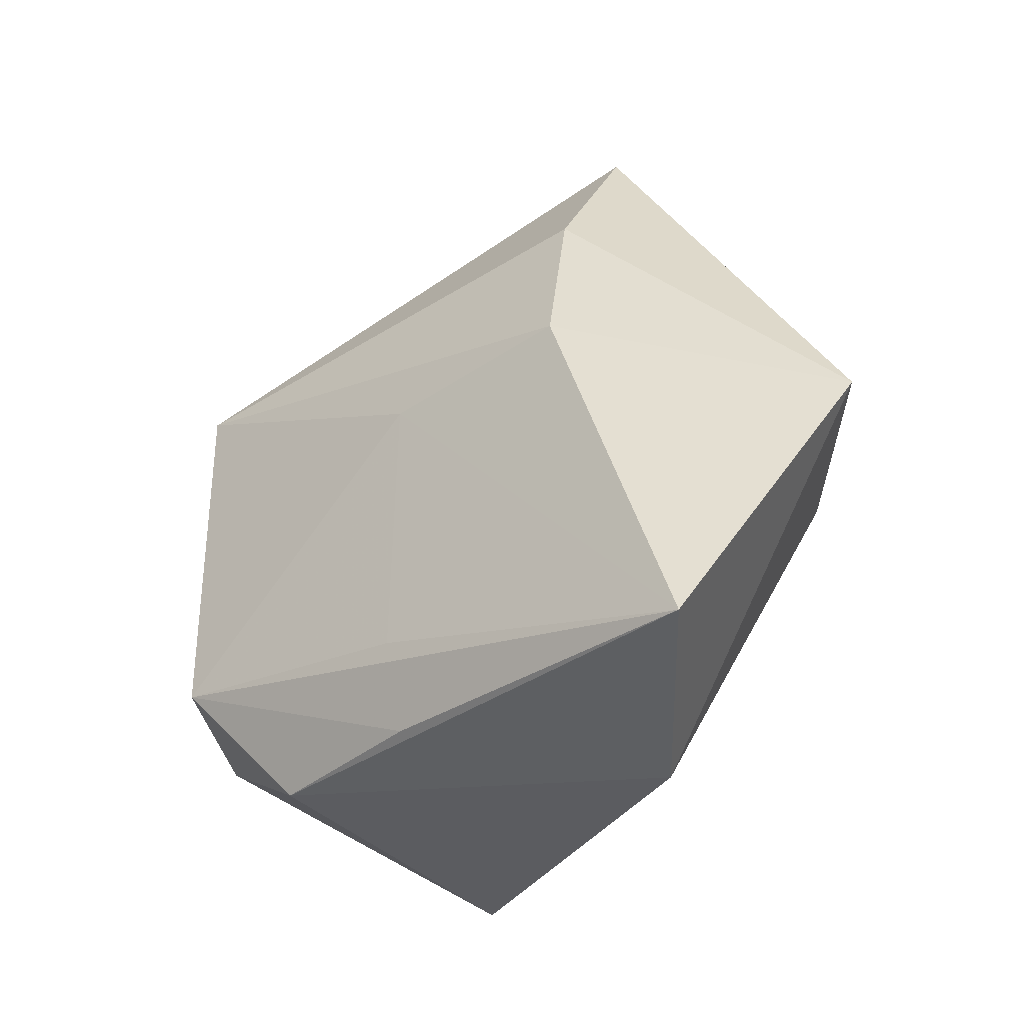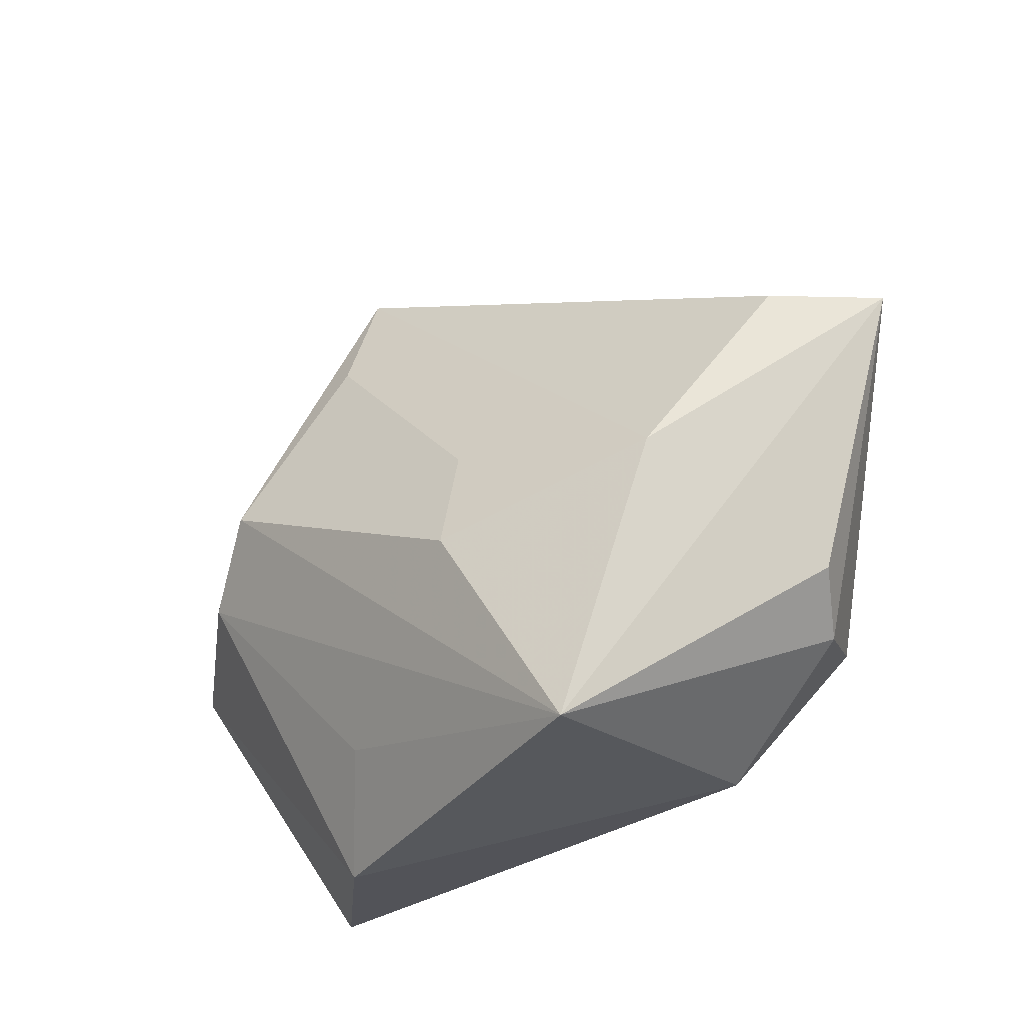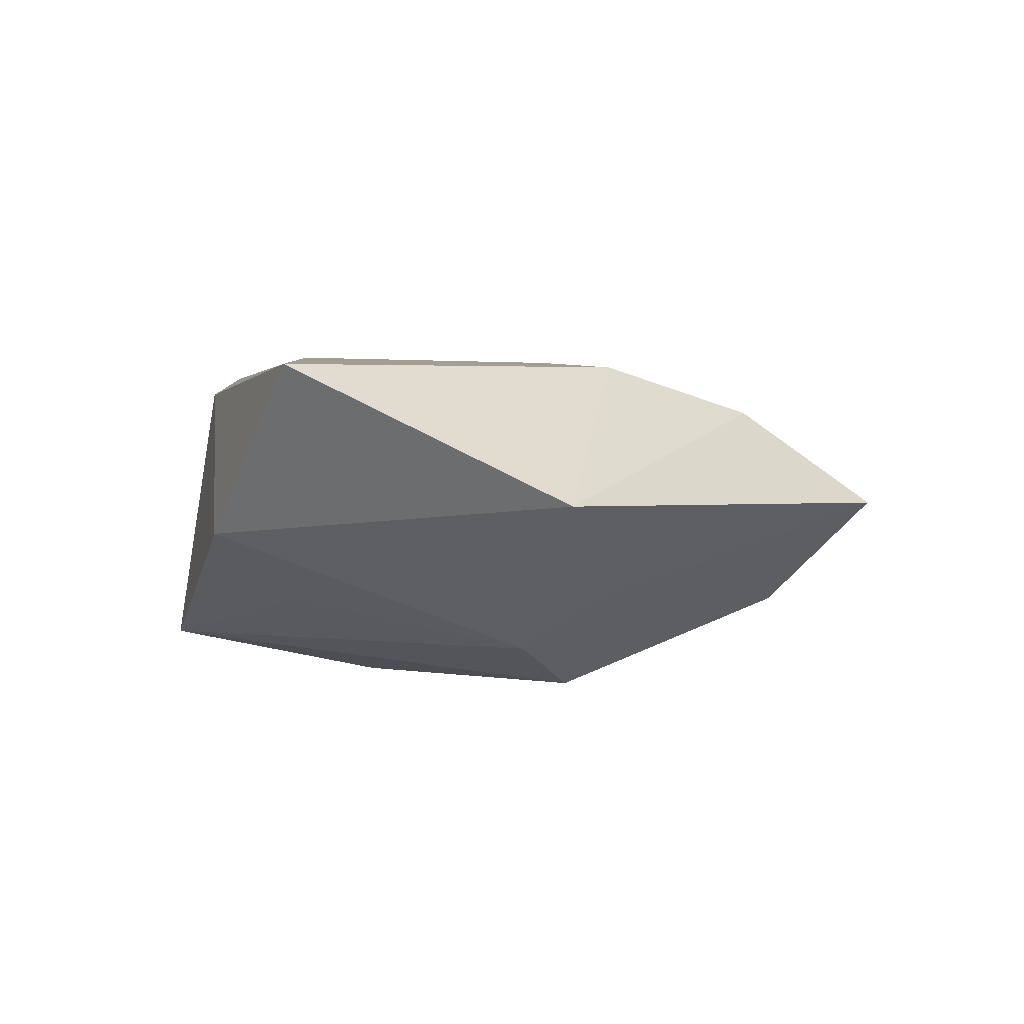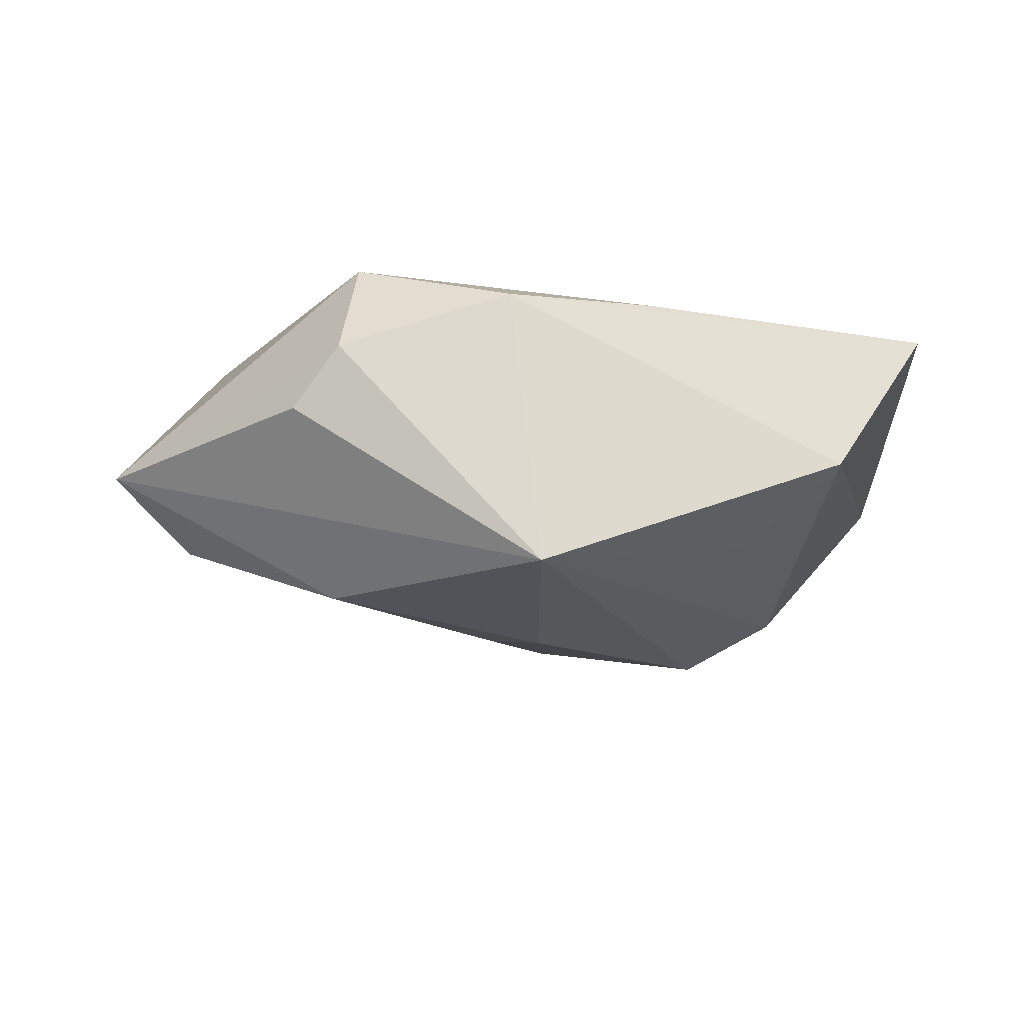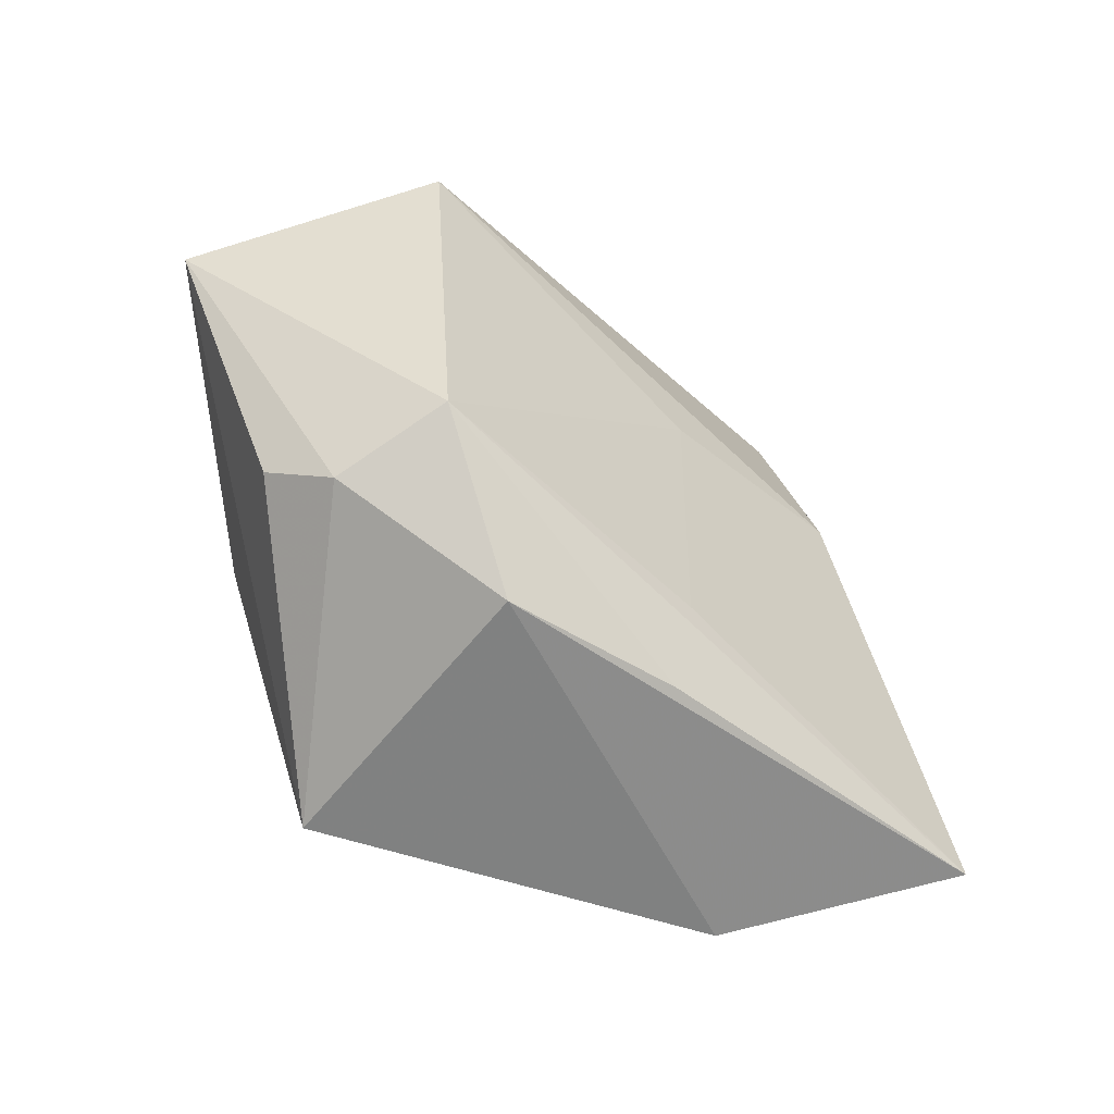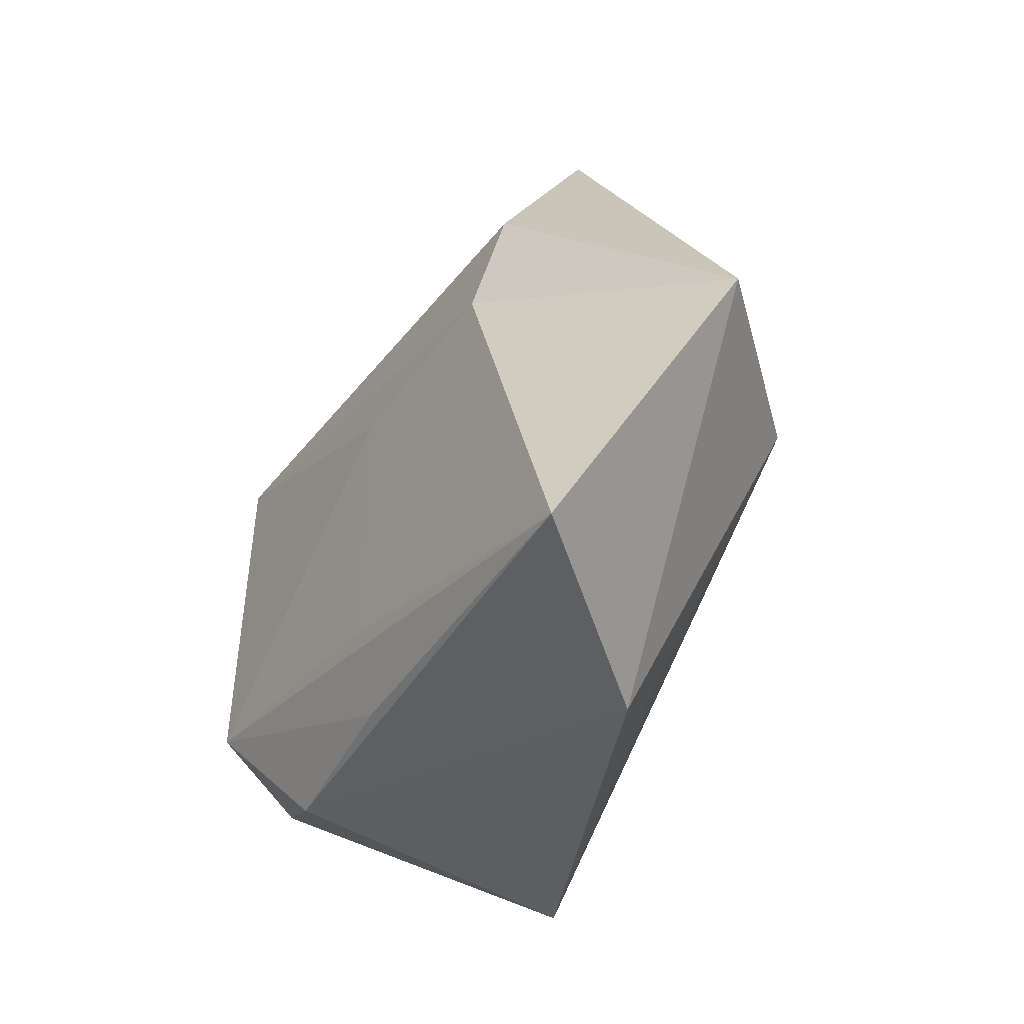
<metadata>
{"format":"obj","ext":"obj","renderer":"f3d","projection":"perspective","resolution":1024,"background":"white","views":[{"elev":-32.4,"azim":42.7,"up":"+Y"},{"elev":-34.5,"azim":-143.2,"up":"+Y"},{"elev":3.2,"azim":74.3,"up":"+Z"},{"elev":-13.8,"azim":-28.0,"up":"+Z"},{"elev":-50.7,"azim":-41.4,"up":"+Y"},{"elev":-40.2,"azim":59.5,"up":"+Y"}]}
</metadata>
<code>
v -0.0205 -0.03163 0.01412
v -0.01921 -0.03692 -0.01949
v -0.03812 -0.02105 0.007982
v 0.02335 -0.0375 -0.002893
v 0.03988 0.006617 -0.01071
v -0.005959 -0.01178 -0.02403
v -0.03168 -0.006009 -0.01971
v 5.484e-05 -0.03094 0.01621
v -0.006762 0.01088 -0.01876
v -0.006611 0.00064 -0.02174
v 0.05438 -0.001335 0.001503
v 0.0001628 -0.02075 0.01888
v -0.05397 0.01462 -0.002329
v 0.0163 -0.02635 -0.01183
v 0.000721 0.01107 0.01853
v 0.02805 0.005894 -0.02225
v 0.02043 0.05103 -0.0004403
v 0.01407 0.03931 -0.01371
v -0.03527 0.02646 0.01798
v 0.04139 -0.03184 0.01755
v 0.02438 0.01282 0.01757
v -0.0335 -0.0161 0.01976
v -0.04385 0.01402 -0.01132
v 0.01513 0.02571 -0.01791
v -0.04197 -0.01649 0.0008115
v 0.02182 0.03236 0.01169
v 0.03629 -0.001994 -0.01665
f 5 16 17
f 2 16 27
f 16 5 27
f 17 19 26
f 19 21 26
f 1 22 3
f 3 2 1
f 1 4 20
f 2 4 1
f 12 22 20
f 15 21 19
f 19 22 15
f 22 12 15
f 20 21 15
f 15 12 20
f 3 22 13
f 13 22 19
f 13 19 17
f 17 23 13
f 14 4 2
f 2 27 14
f 14 27 4
f 20 4 11
f 4 27 11
f 11 27 5
f 11 5 17
f 17 26 11
f 11 21 20
f 11 26 21
f 20 22 8
f 8 1 20
f 22 1 8
f 17 16 18
f 18 23 17
f 6 16 2
f 25 2 3
f 3 13 25
f 25 13 2
f 7 6 2
f 2 13 7
f 7 13 23
f 23 18 7
f 6 7 10
f 16 6 10
f 9 7 18
f 9 10 7
f 24 18 16
f 16 10 24
f 24 9 18
f 10 9 24

</code>
